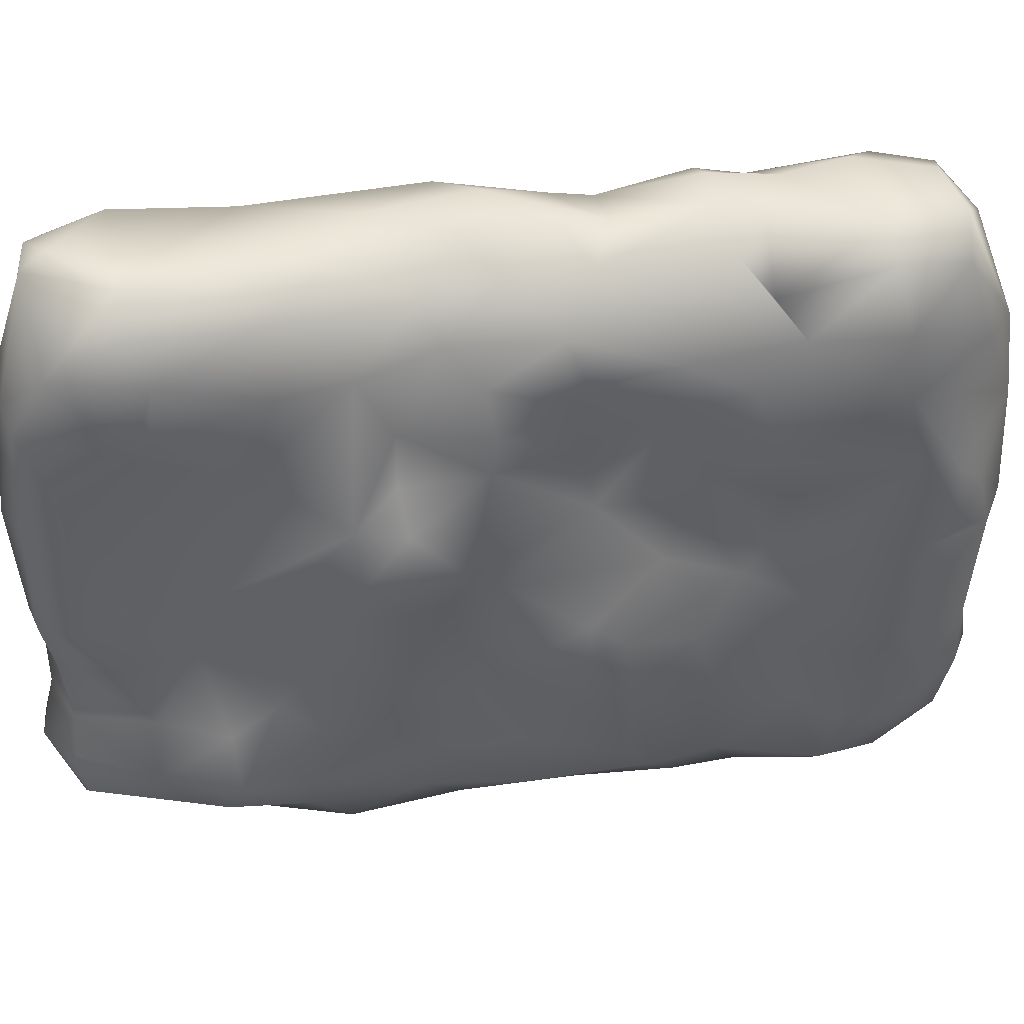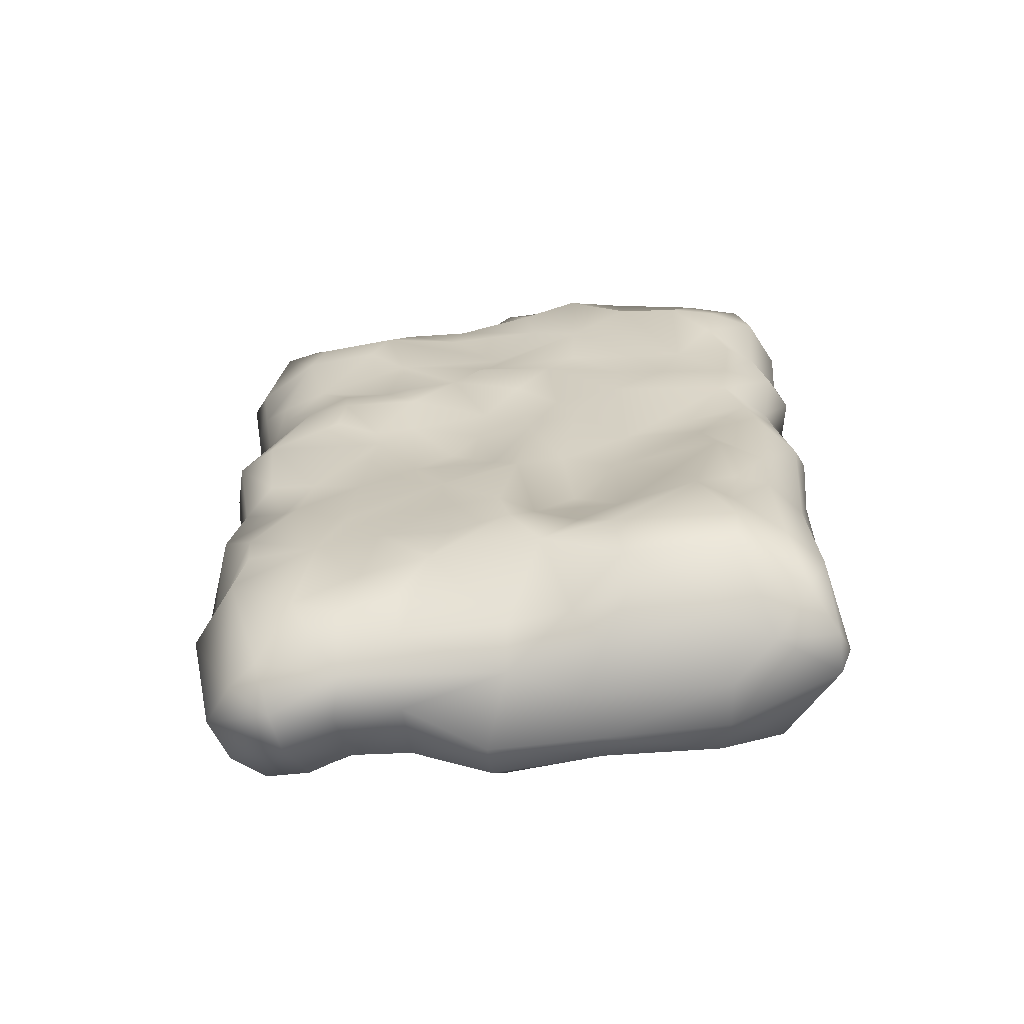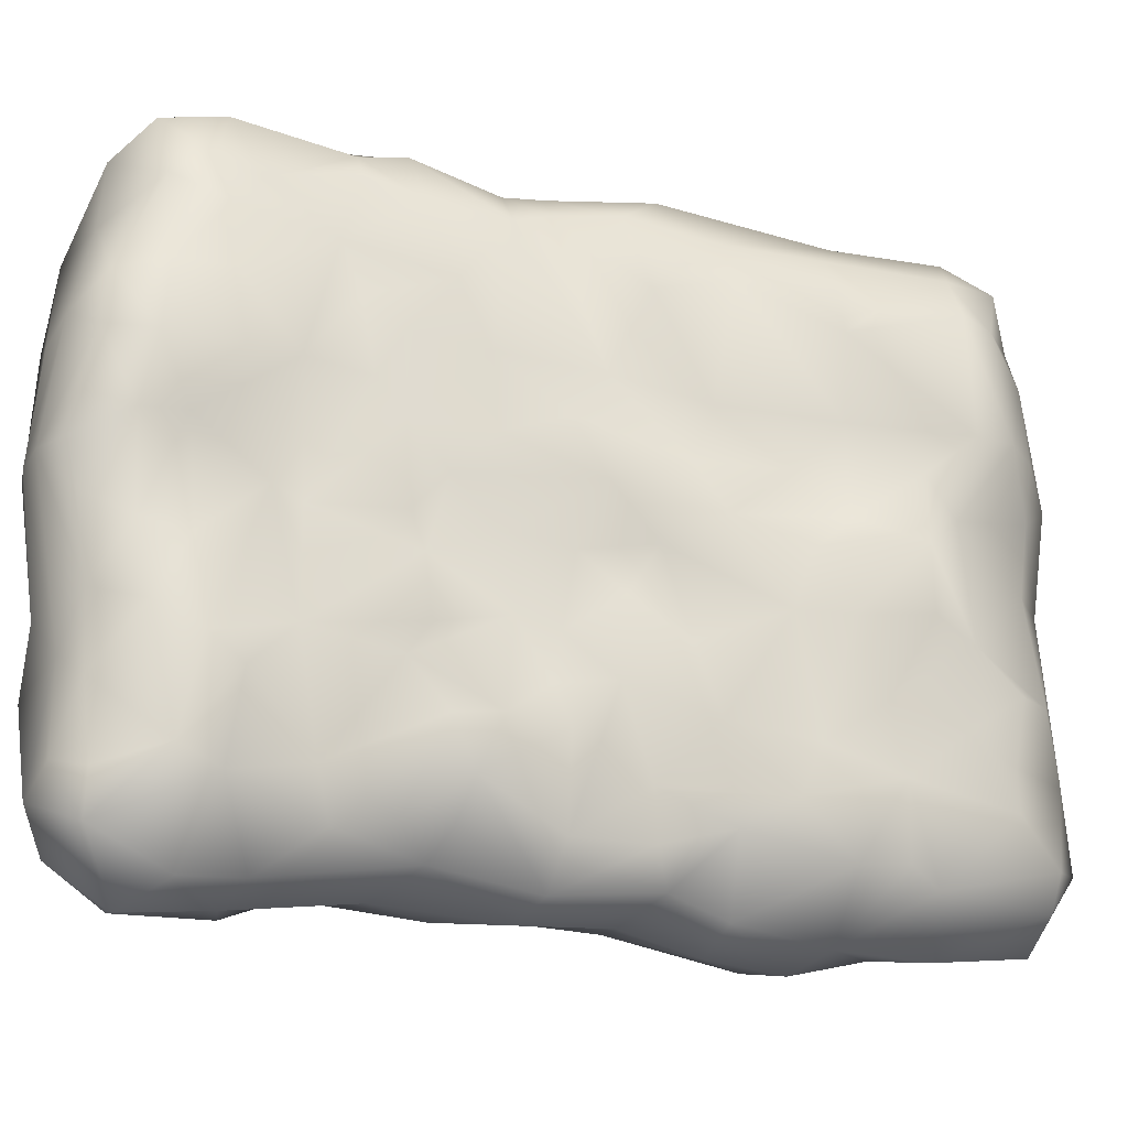
<metadata>
{"format":"obj","ext":"obj","renderer":"f3d","projection":"perspective","resolution":1024,"background":"white","views":[{"elev":41.3,"azim":82.8,"up":"+Z"},{"elev":-64.7,"azim":-83.0,"up":"+Y"},{"elev":-23.1,"azim":-111.5,"up":"+Z"}]}
</metadata>
<code>
v 5.274 3.137 -10.27
v 5.215 3.511 -10.23
v 5.337 3.651 -9.902
v 5.326 2.849 -9.914
v 5.272 3.913 -10.06
v 5.288 3.209 -9.482
v 5.258 2.553 -10.33
v 5.095 3.714 -11.34
v 5.191 3.077 -11.14
v 5.093 3.142 -9.162
v 5.135 3.836 -9.061
v 5.257 2.797 -9.434
v 5.144 2.484 -9.864
v 5.2 3.837 -11.04
v 5.267 2.449 -10.74
v 5.357 4.563 -10.5
v 5.014 3.154 -8.717
v 5.066 1.821 -10.09
v 5.113 2.984 -11.68
v 5.083 3.643 -11.79
v 5.389 4.543 -10.78
v 5.107 5.163 -10.07
v 5.114 2.079 -8.883
v 5.07 2.869 -8.154
v 5.034 3.803 -8.363
v 5.276 4.471 -11.41
v 5.2 2.425 -11.48
v 4.969 3.389 -12.09
v 5.276 4.86 -10.78
v 4.998 1.542 -10.71
v 5.019 5.334 -9.606
v 5.019 4.621 -9.56
v 5.012 4.511 -9.001
v 5.205 3.868 -8.678
v 4.942 3.51 -8.015
v 4.989 1.722 -9.28
v 5.017 1.242 -10.13
v 5.156 4.066 -11.89
v 5.277 2.314 -12.02
v 5.113 2.132 -11.3
v 5.005 3.26 -12.45
v 4.978 5.815 -10.42
v 5.148 4.405 -8.451
v 4.745 3.367 -7.728
v 5.148 4.931 -12.15
v 5.097 4.149 -12.44
v 5.279 4.912 -11.34
v 5.019 5.503 -11.04
v 5.201 2.369 -12.35
v 5.183 1.754 -11.52
v 4.993 1.198 -11.47
v 4.839 3.587 -12.76
v 4.925 2.666 -12.84
v 4.968 0.9292 -10.96
v 4.929 6.032 -10.14
v 5.113 5.46 -9.238
v 5.078 5.241 -8.63
v 5.107 2.303 -8.235
v 4.964 2.271 -7.685
v 5.243 4.527 -8.229
v 5.12 4.371 -7.897
v 4.768 3.948 -7.615
v 4.343 3.707 -7.449
v 4.647 2.74 -7.469
v 4.998 0.7329 -9.097
v 5.079 0.6498 -10.41
v 5.301 1.801 -12.01
v 4.664 2.593 -12.99
v 5.058 6.666 -9.886
v 5.092 6.097 -9.567
v 5.112 5.215 -8.214
v 5.243 1.407 -8.463
v 4.887 0.3772 -10.48
v 4.814 0.3483 -9.534
v 4.802 4.559 -12.75
v 5.065 5.595 -11.41
v 5.095 6.117 -11.17
v 4.25 3.064 -13.03
v 5.156 6.591 -10.78
v 5.239 5.955 -9.103
v 5.016 0.6384 -9.018
v 5.178 1.454 -7.997
v 4.055 3.023 -7.426
v 4.362 2.079 -7.386
v 4.836 4.608 -7.519
v 4.514 4.42 -7.342
v 4.008 3.901 -7.325
v 4.551 0.209 -9.517
v 4.605 0.2929 -10.48
v 5.038 5.184 -12.43
v 4.175 3.747 -12.9
v 4.845 1.978 -12.72
v 5.128 1.171 -11.97
v 4.326 2.387 -13.07
v 4.656 0.4528 -11.12
v 3.735 3.548 -12.75
v 3.772 3.07 -12.9
v 5.09 7.099 -10.27
v 5.066 7.105 -9.327
v 5.102 5.788 -8.517
v 5.158 1.289 -8.647
v 5.068 1.353 -7.645
v 4.716 1.958 -7.44
v 3.702 3.571 -7.434
v 4.176 0.281 -9.631
v 3.951 0.3983 -10.23
v 4.953 5.719 -12.4
v 4.47 4.991 -12.91
v 5.033 6.314 -11.78
v 4.006 4.538 -13
v 4.645 0.5016 -11.65
v 4.141 0.3094 -11.13
v 5.046 7.457 -10.05
v 4.908 0.4186 -8.537
v 3.654 2.156 -7.564
v 5.076 6.135 -8.11
v 4.742 5.659 -7.564
v 4.455 4.777 -7.367
v 3.776 4.408 -7.551
v 3.461 3.948 -7.761
v 3.537 3.138 -7.777
v 4.806 5.4 -12.76
v 3.63 4.459 -12.89
v 3.536 3.088 -12.3
v 3.524 3.704 -12.49
v 4.962 6.703 -11.4
v 5.02 7.064 -11.27
v 5.243 1.676 -12.26
v 4.696 1.317 -12.65
v 4.32 1.758 -12.9
v 4.763 0.4794 -12.02
v 4.798 0.5468 -12.39
v 4.054 2.156 -12.93
v 3.401 2.263 -12.5
v 4.875 7.769 -10.18
v 4.833 7.678 -9.757
v 5.055 7.42 -9.449
v 5.092 6.966 -8.708
v 4.641 0.3476 -8.446
v 4.786 1.277 -7.419
v 4.329 1.545 -7.467
v 4.954 5.893 -7.803
v 4.368 5.539 -7.358
v 3.791 4.761 -7.594
v 3.558 4.481 -7.815
v 3.784 0.3648 -9.42
v 3.568 0.6562 -9.648
v 3.656 0.6832 -10.2
v 3.411 4.394 -12.54
v 3.559 3.71 -12.07
v 4.542 0.4873 -12.66
v 3.799 0.3784 -11.61
v 4.554 7.941 -10.11
v 4.236 0.3152 -8.394
v 5.02 0.7193 -7.993
v 4.419 1.266 -7.409
v 3.415 2.316 -7.825
v 3.304 3.121 -8.198
v 3.302 2.298 -8.12
v 4.499 5.89 -7.414
v 5.142 6.874 -8.085
v 3.445 3.721 -8.313
v 3.267 1.417 -9.862
v 4.224 5.495 -12.89
v 4.746 5.915 -12.77
v 5.017 6.601 -12.55
v 5.088 6.7 -12.05
v 4.96 7.369 -11.83
v 3.332 2.725 -12.09
v 3.413 3.246 -11.57
v 3.934 1.451 -12.98
v 3.379 1.876 -12.46
v 4.166 0.3107 -11.7
v 4.331 0.1949 -12.15
v 3.605 0.5706 -11.08
v 3.276 1.32 -10.81
v 4.221 7.995 -10.15
v 4.553 7.889 -9.127
v 3.662 0.569 -8.472
v 3.473 0.6376 -9.188
v 4.404 0.5996 -7.478
v 4.311 0.7935 -7.375
v 4.932 6.786 -7.597
v 4.046 5.535 -7.292
v 3.734 5.5 -7.454
v 3.456 4.792 -7.98
v 3.55 4.028 -9.015
v 3.822 5.235 -12.72
v 3.349 5.051 -12.2
v 3.335 4.036 -11.43
v 4.818 7.715 -11.19
v 4.313 7.842 -11.2
v 4.005 0.1988 -12.21
v 4.188 0.5151 -12.8
v 3.403 2.503 -11.65
v 3.391 0.8859 -11.11
v 3.857 7.854 -9.132
v 3.878 7.976 -10.16
v 4.14 7.928 -9.286
v 4.839 7.575 -8.376
v 3.228 0.9186 -9.179
v 3.403 1.297 -7.792
v 3.323 1.898 -8.168
v 3.279 2.248 -8.469
v 4.652 6.738 -7.423
v 4.046 6.095 -7.355
v 3.405 4.957 -9.081
v 3.435 3.435 -9.648
v 3.15 1.712 -10.12
v 3.578 5.118 -12.49
v 4.476 6.45 -13.04
v 4.747 6.617 -12.86
v 4.852 7.319 -12.31
v 3.232 4.435 -11.85
v 4.88 7.692 -11.68
v 3.398 3.479 -11.05
v 3.864 0.4861 -12.55
v 3.346 1.884 -11.85
v 3.677 0.5023 -12.29
v 3.493 0.922 -11.62
v 3.224 1.657 -10.64
v 3.472 7.703 -9.359
v 3.532 7.838 -10.18
v 4.556 7.802 -8.401
v 3.957 0.4869 -8.005
v 3.107 1.295 -9.234
v 4.052 0.6241 -7.473
v 3.667 1.194 -7.501
v 3.49 3.23 -9.147
v 3.639 5.919 -7.596
v 4.784 7.371 -7.73
v 4.607 7.349 -7.384
v 3.533 5.422 -7.899
v 3.381 5.228 -8.57
v 3.386 4.368 -9.483
v 3.253 1.669 -9.526
v 3.383 2.21 -9.917
v 3.559 5.498 -12.51
v 4.2 6.516 -13.06
v 3.228 4.892 -11.8
v 4.598 7.189 -12.92
v 3.404 4.501 -11.49
v 4.611 7.832 -11.68
v 3.38 4.452 -11.12
v 3.26 2.759 -10.75
v 3.496 3.661 -10.31
v 3.494 3.922 -10.72
v 3.964 7.723 -11.55
v 3.485 1.601 -12.6
v 3.402 0.9708 -11.99
v 3.383 1.346 -11.43
v 3.659 7.734 -10.49
v 3.271 2.281 -10.72
v 3.403 7.421 -9.956
v 3.297 1.002 -8.227
v 3.653 0.7464 -7.678
v 3.176 1.309 -8.194
v 3.406 2.225 -9.148
v 3.482 2.601 -9.561
v 3.975 7.297 -7.443
v 3.95 6.605 -7.309
v 3.472 5.922 -7.85
v 3.532 6.045 -8.35
v 3.362 4.094 -9.945
v 3.366 2.55 -10.24
v 3.283 5.254 -11.83
v 3.615 5.957 -12.6
v 3.891 6.401 -12.91
v 4.321 7.213 -13.11
v 4.579 7.677 -12.48
v 3.646 7.628 -11.17
v 3.349 2.001 -11.3
v 3.487 7.359 -10.69
v 3.266 7.329 -9.429
v 3.469 7.645 -8.934
v 4.025 7.667 -8.343
v 3.463 7.053 -9.895
v 3.611 6.863 -7.499
v 3.502 6.619 -7.994
v 4.025 7.626 -7.806
v 3.445 5.91 -8.809
v 3.465 5.568 -9.003
v 3.411 5.534 -11.42
v 3.53 6.078 -12.21
v 4.106 7.216 -13.16
v 3.249 4.844 -11.11
v 4.359 7.646 -12.8
v 3.486 4.303 -10.45
v 3.334 3.192 -10.07
v 3.442 6.983 -10.76
v 3.467 7.241 -8.771
v 3.533 6.465 -10.29
v 3.345 5.595 -9.736
v 3.459 4.891 -9.667
v 3.327 5.391 -11.2
v 3.422 6.711 -12.36
v 3.815 6.894 -12.97
v 3.489 4.842 -10.4
v 4.217 7.815 -12.47
v 3.789 7.567 -11.71
v 3.417 7.251 -11.28
v 3.259 6.838 -8.873
v 3.473 7.302 -8.12
v 3.282 6.357 -9.44
v 3.633 7.373 -7.609
v 3.459 6.993 -7.905
v 3.318 6.869 -8.341
v 3.397 5.25 -10.07
v 3.326 5.444 -10.71
v 3.917 7.73 -12.27
v 3.299 6.896 -11.49
v 3.521 6.241 -10.4
v 3.348 5.824 -9.468
v 3.406 6.267 -11.31
v 3.344 6.623 -11.67
v 3.398 7.042 -12.22
v 3.645 7.534 -12.73
v 3.579 7.537 -12.39
v 3.271 5.58 -10.45
f 3 2 5
f 6 4 3
f 1 4 7
f 6 11 10
f 9 1 7
f 32 3 5
f 12 13 4
f 7 13 18
f 7 15 9
f 14 8 26
f 21 16 14
f 29 16 21
f 22 32 5
f 34 25 17
f 26 21 14
f 28 19 39
f 30 18 37
f 42 31 22
f 31 32 22
f 33 11 32
f 36 12 23
f 43 25 34
f 18 36 37
f 38 20 28
f 46 28 41
f 52 41 53
f 42 22 29
f 55 31 42
f 32 31 56
f 33 32 57
f 30 51 50
f 52 53 68
f 56 57 32
f 36 23 101
f 59 58 24
f 44 64 59
f 43 71 60
f 61 62 35
f 37 65 66
f 66 74 73
f 75 46 52
f 76 48 47
f 77 42 48
f 78 52 68
f 79 55 42
f 69 70 55
f 36 101 65
f 58 82 72
f 64 83 84
f 71 61 60
f 61 85 62
f 62 86 63
f 63 87 83
f 65 74 66
f 90 45 46
f 75 52 91
f 52 78 91
f 77 48 76
f 79 42 77
f 67 128 49
f 49 92 53
f 68 94 78
f 78 97 96
f 80 57 56
f 81 74 65
f 59 64 103
f 71 57 100
f 71 85 61
f 87 104 83
f 75 90 46
f 108 75 91
f 96 91 78
f 49 128 92
f 98 69 79
f 112 89 106
f 113 99 98
f 80 100 57
f 64 84 103
f 71 100 116
f 86 118 87
f 122 90 75
f 107 47 90
f 109 76 107
f 110 108 91
f 126 79 77
f 93 132 128
f 97 94 133
f 82 102 155
f 117 85 71
f 118 119 87
f 121 120 162
f 106 105 146
f 148 106 147
f 126 77 109
f 97 124 96
f 150 125 124
f 127 79 126
f 130 92 129
f 132 93 131
f 135 113 98
f 152 112 106
f 153 136 135
f 136 137 113
f 99 137 138
f 99 138 80
f 138 116 80
f 121 158 159
f 117 143 85
f 143 144 118
f 144 119 118
f 147 106 146
f 163 148 147
f 164 108 110
f 165 107 122
f 149 125 150
f 150 124 169
f 135 98 127
f 133 130 171
f 134 133 172
f 136 178 137
f 138 137 178
f 140 156 182
f 141 228 156
f 160 143 117
f 165 122 108
f 123 149 189
f 168 126 167
f 152 173 112
f 177 198 197
f 138 178 200
f 180 146 179
f 201 147 180
f 154 139 181
f 184 185 144
f 185 186 144
f 187 208 229
f 162 229 158
f 209 176 163
f 123 210 188
f 166 165 212
f 214 149 190
f 170 216 190
f 191 192 135
f 171 217 249
f 217 171 194
f 221 176 209
f 197 199 177
f 200 161 138
f 182 227 181
f 115 202 228
f 158 258 204
f 205 206 160
f 231 161 200
f 211 212 165
f 244 190 216
f 198 177 248
f 245 170 195
f 251 220 196
f 199 224 178
f 233 234 186
f 207 235 187
f 235 208 187
f 208 259 229
f 237 209 236
f 238 210 189
f 242 240 214
f 216 247 244
f 216 245 246
f 272 195 218
f 250 249 219
f 253 209 265
f 197 222 275
f 199 197 276
f 257 201 255
f 256 225 227
f 229 259 258
f 232 260 205
f 260 261 205
f 262 263 233
f 264 208 235
f 264 246 289
f 288 247 246
f 289 246 245
f 271 273 252
f 251 218 250
f 245 265 289
f 289 265 237
f 260 278 261
f 278 279 230
f 279 263 262
f 281 282 234
f 284 238 266
f 287 241 269
f 299 243 270
f 271 248 300
f 273 271 301
f 290 292 277
f 291 274 302
f 276 275 303
f 293 294 207
f 284 296 267
f 248 299 310
f 306 307 279
f 306 303 307
f 293 308 294
f 314 284 283
f 297 296 317
f 301 300 316
f 304 313 281
f 309 314 295
f 315 284 314
f 315 316 296
f 317 285 297
f 300 318 316
f 301 316 311
f 312 319 293
f 312 309 319
f 17 11 34
f 63 83 64
f 67 93 128
f 73 89 95
f 132 174 151
f 183 232 205
f 215 270 243
f 287 299 270
f 275 291 303
f 260 280 305
f 3 1 2
f 9 2 1
f 2 14 5
f 4 6 12
f 4 13 7
f 19 8 9
f 6 3 11
f 12 6 10
f 10 11 17
f 16 5 14
f 17 12 10
f 16 22 5
f 3 32 11
f 27 9 15
f 18 13 12
f 24 23 12
f 28 20 19
f 7 18 30
f 38 8 20
f 17 25 35
f 12 36 18
f 34 33 43
f 40 27 15
f 15 7 30
f 29 22 16
f 21 47 29
f 24 17 35
f 38 45 26
f 39 41 28
f 19 27 39
f 30 40 15
f 54 37 66
f 44 24 35
f 25 61 35
f 40 39 27
f 35 62 44
f 44 63 64
f 37 36 65
f 45 47 26
f 46 38 28
f 52 46 41
f 47 48 29
f 48 42 29
f 43 57 71
f 41 49 53
f 54 51 30
f 56 31 55
f 70 56 55
f 23 58 72
f 61 43 60
f 44 62 63
f 46 45 38
f 39 67 49
f 67 40 50
f 89 74 88
f 101 23 72
f 93 50 51
f 73 54 66
f 59 82 58
f 79 69 55
f 98 99 69
f 65 101 81
f 105 89 88
f 62 85 86
f 63 86 87
f 101 82 155
f 90 47 45
f 107 76 47
f 76 109 77
f 92 68 53
f 78 94 97
f 95 51 54
f 99 70 69
f 81 114 74
f 123 91 96
f 102 59 103
f 83 115 84
f 85 118 86
f 119 104 87
f 120 121 104
f 92 94 68
f 124 125 96
f 127 98 79
f 92 128 129
f 111 93 51
f 114 88 74
f 111 51 95
f 112 95 89
f 135 136 113
f 113 137 99
f 80 70 99
f 80 116 100
f 114 101 155
f 116 117 71
f 102 103 140
f 103 84 141
f 83 104 115
f 120 119 145
f 85 143 118
f 123 125 149
f 108 122 75
f 122 107 90
f 132 129 128
f 133 94 130
f 154 88 139
f 134 97 133
f 134 124 97
f 140 141 156
f 115 121 157
f 84 115 141
f 111 174 131
f 142 160 117
f 138 161 116
f 162 158 121
f 107 166 109
f 167 126 109
f 168 127 126
f 112 111 95
f 124 134 169
f 106 175 152
f 154 146 105
f 136 153 178
f 155 140 181
f 180 147 146
f 139 155 181
f 116 183 142
f 157 121 159
f 145 144 186
f 143 184 144
f 145 162 120
f 110 188 164
f 162 187 229
f 163 176 148
f 133 249 172
f 165 166 107
f 166 167 109
f 190 149 150
f 170 150 169
f 190 150 170
f 191 135 127
f 135 192 153
f 130 129 171
f 173 193 174
f 174 132 131
f 194 129 151
f 175 176 196
f 195 170 169
f 153 199 178
f 205 142 183
f 140 182 181
f 156 228 182
f 141 115 228
f 115 157 202
f 157 159 203
f 159 158 204
f 158 229 258
f 160 184 143
f 187 186 207
f 167 213 168
f 123 189 210
f 164 165 108
f 168 191 127
f 218 134 172
f 177 153 192
f 220 175 196
f 219 193 152
f 222 198 223
f 201 163 147
f 178 224 200
f 225 179 154
f 184 230 185
f 203 202 157
f 203 159 204
f 231 183 161
f 165 239 211
f 185 233 186
f 186 234 207
f 236 209 163
f 188 210 238
f 214 189 149
f 166 241 213
f 243 191 215
f 190 242 214
f 174 194 151
f 245 216 170
f 216 246 247
f 218 195 169
f 179 201 180
f 219 217 193
f 219 152 250
f 219 249 217
f 220 250 152
f 196 176 251
f 252 223 198
f 209 253 221
f 222 223 254
f 225 255 179
f 227 228 256
f 257 226 201
f 226 236 163
f 181 225 154
f 233 230 262
f 256 255 225
f 228 202 256
f 203 257 202
f 205 261 206
f 224 231 200
f 164 268 239
f 264 289 208
f 237 265 209
f 240 266 189
f 188 238 267
f 211 241 212
f 213 215 168
f 271 198 248
f 244 242 190
f 248 177 192
f 249 218 172
f 272 176 221
f 217 194 193
f 253 245 195
f 220 251 250
f 254 252 273
f 251 272 218
f 236 258 237
f 254 274 222
f 199 276 224
f 255 202 257
f 230 261 278
f 203 204 257
f 204 258 226
f 259 289 237
f 224 280 232
f 230 279 262
f 234 263 281
f 269 239 285
f 234 282 207
f 259 208 289
f 240 283 266
f 266 238 189
f 284 267 238
f 267 268 188
f 242 286 240
f 241 270 213
f 272 253 195
f 244 247 288
f 248 192 243
f 273 277 254
f 275 274 291
f 265 245 253
f 274 254 277
f 286 283 240
f 276 197 275
f 257 204 226
f 258 259 237
f 232 280 260
f 282 293 207
f 207 294 235
f 264 288 246
f 239 297 285
f 267 296 268
f 298 244 288
f 304 277 292
f 248 243 299
f 280 303 305
f 260 305 278
f 278 306 279
f 279 307 263
f 264 294 308
f 286 309 295
f 301 290 273
f 283 284 266
f 296 297 268
f 287 269 285
f 301 271 300
f 312 304 292
f 302 274 304
f 306 305 303
f 282 313 293
f 263 304 281
f 264 298 288
f 287 317 299
f 295 314 283
f 315 296 284
f 317 310 299
f 310 300 248
f 307 291 302
f 292 290 311
f 263 302 304
f 313 312 293
f 317 316 318
f 308 309 298
f 314 292 311
f 308 319 309
f 314 309 312
f 314 311 315
f 311 316 315
f 3 4 1
f 9 8 2
f 2 8 14
f 19 20 8
f 17 24 12
f 27 19 9
f 24 58 23
f 38 26 8
f 34 11 33
f 21 26 47
f 39 49 41
f 30 50 40
f 54 30 37
f 44 59 24
f 25 43 61
f 40 67 39
f 43 33 57
f 70 80 56
f 89 73 74
f 93 67 50
f 73 95 54
f 59 102 82
f 105 106 89
f 101 72 82
f 123 110 91
f 92 130 94
f 111 131 93
f 114 139 88
f 114 81 101
f 116 142 117
f 120 104 119
f 123 96 125
f 132 151 129
f 154 105 88
f 140 103 141
f 115 104 121
f 111 173 174
f 112 173 111
f 106 148 175
f 154 179 146
f 155 102 140
f 139 114 155
f 116 161 183
f 145 119 144
f 145 187 162
f 110 123 188
f 133 171 249
f 173 152 193
f 194 171 129
f 175 148 176
f 153 177 199
f 205 160 142
f 160 206 184
f 187 145 186
f 167 166 213
f 168 215 191
f 218 169 134
f 220 152 175
f 222 197 198
f 201 226 163
f 184 206 230
f 231 232 183
f 165 164 239
f 214 240 189
f 166 212 241
f 243 192 191
f 174 193 194
f 179 255 201
f 227 182 228
f 181 227 225
f 233 185 230
f 224 232 231
f 164 188 268
f 211 269 241
f 213 270 215
f 271 252 198
f 249 250 218
f 272 251 176
f 254 223 252
f 236 226 258
f 255 256 202
f 230 206 261
f 224 276 280
f 234 233 263
f 269 211 239
f 242 244 286
f 241 287 270
f 272 221 253
f 273 290 277
f 275 222 274
f 286 295 283
f 239 268 297
f 298 286 244
f 304 274 277
f 280 276 303
f 264 235 294
f 286 298 309
f 301 311 290
f 312 313 304
f 306 278 305
f 282 281 313
f 264 308 298
f 287 285 317
f 317 318 310
f 310 318 300
f 307 303 291
f 263 307 302
f 317 296 316
f 314 312 292
f 308 293 319

</code>
